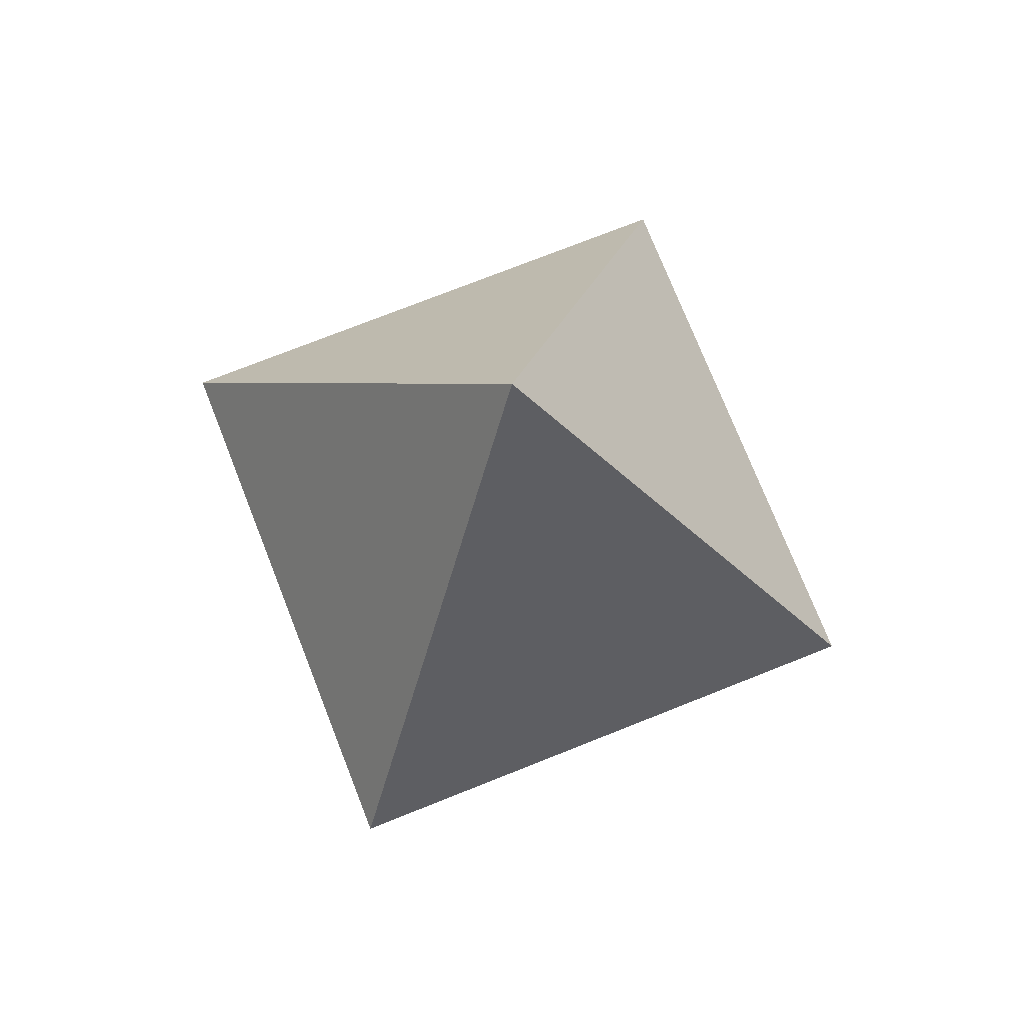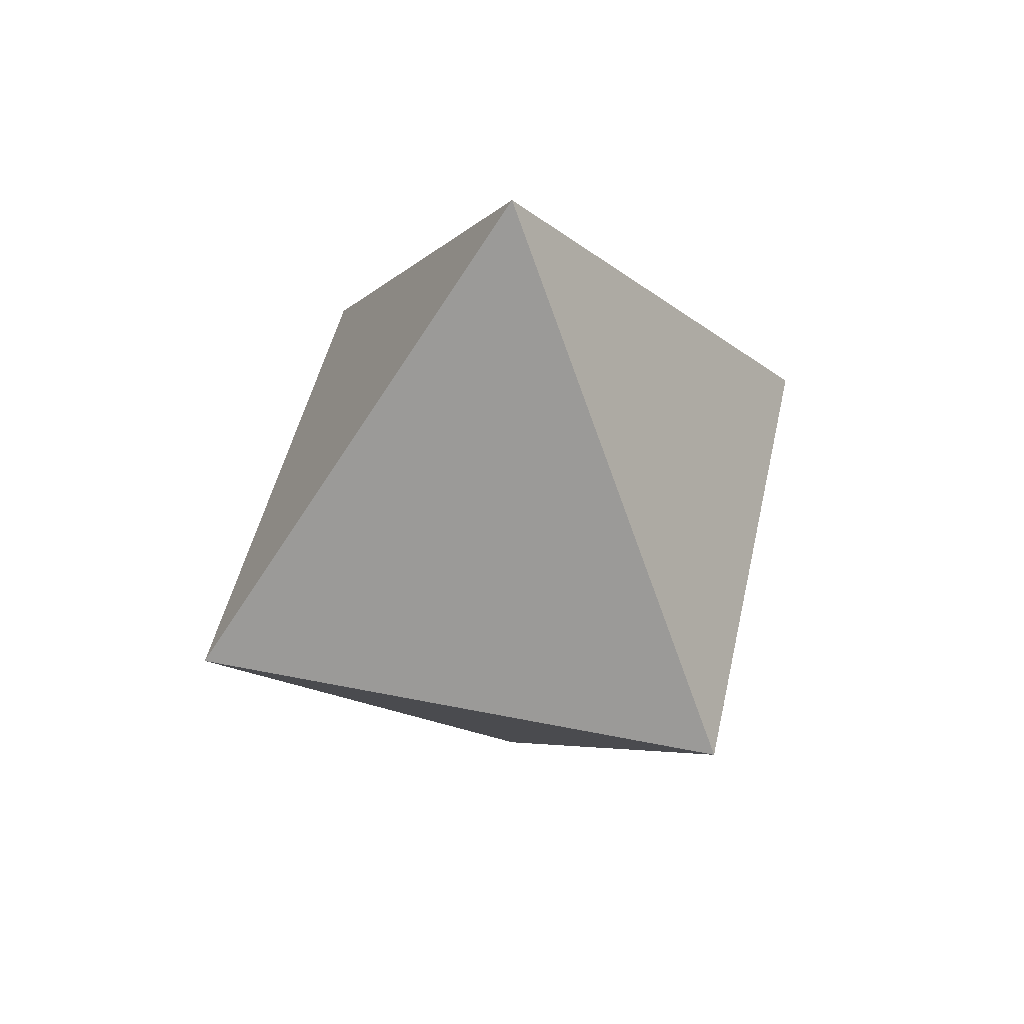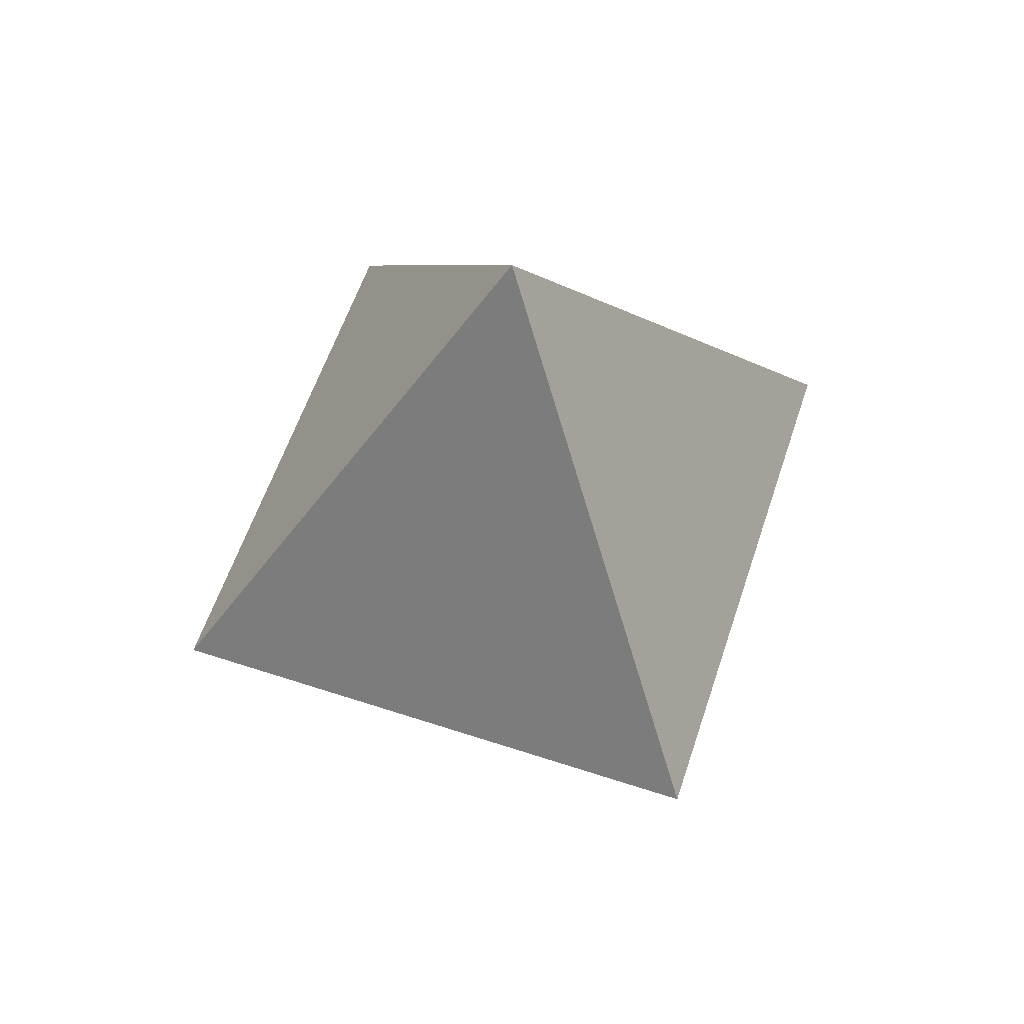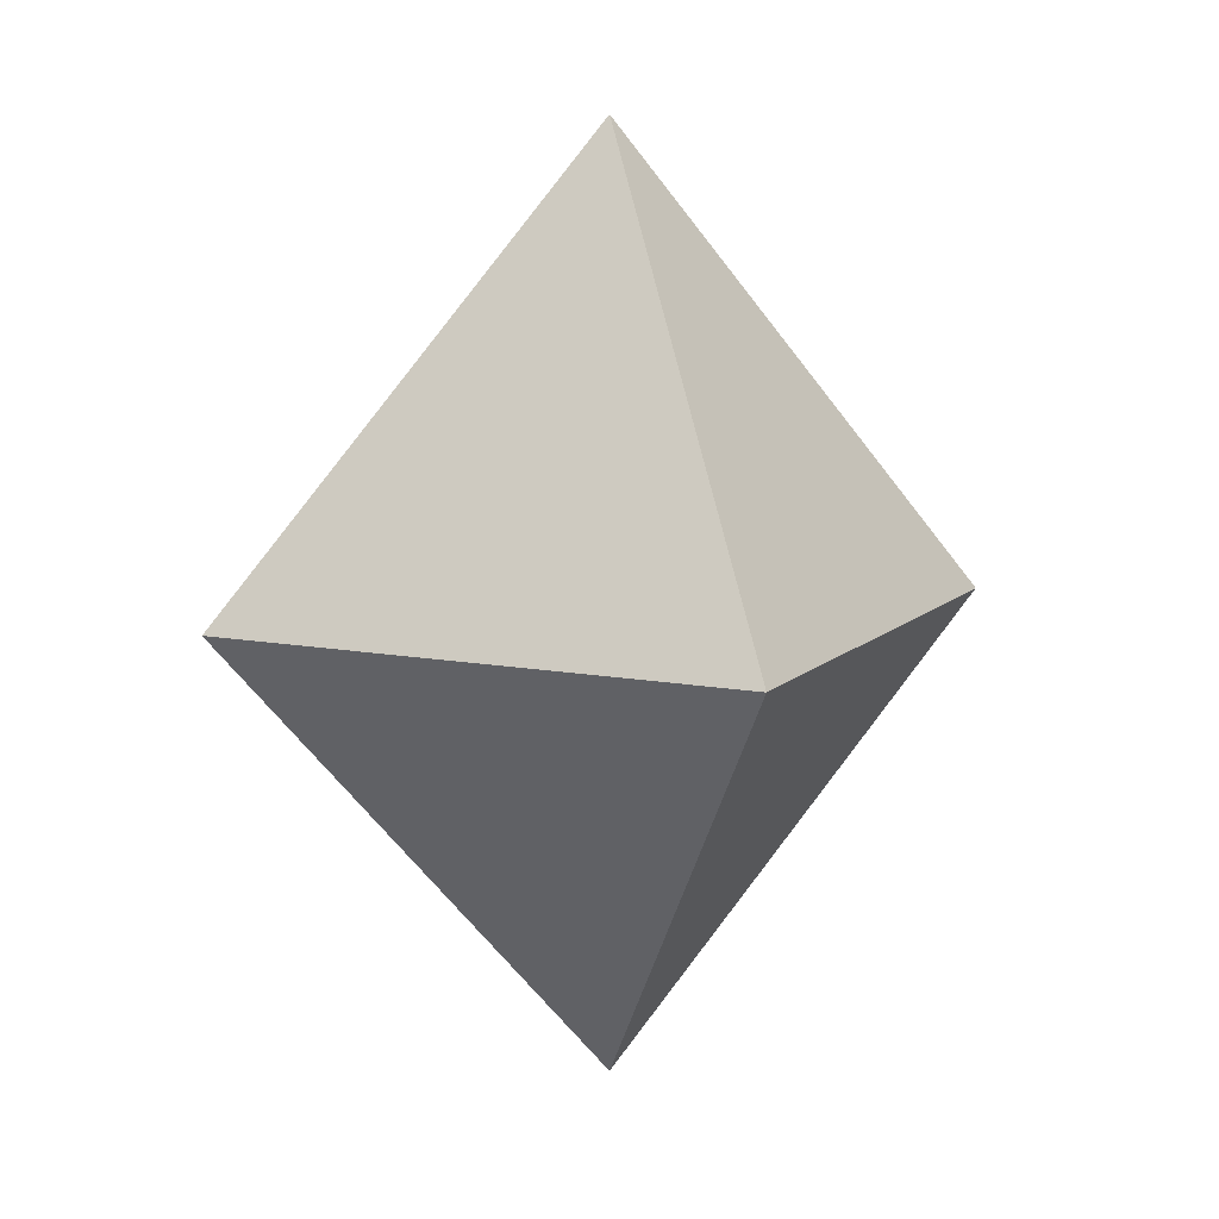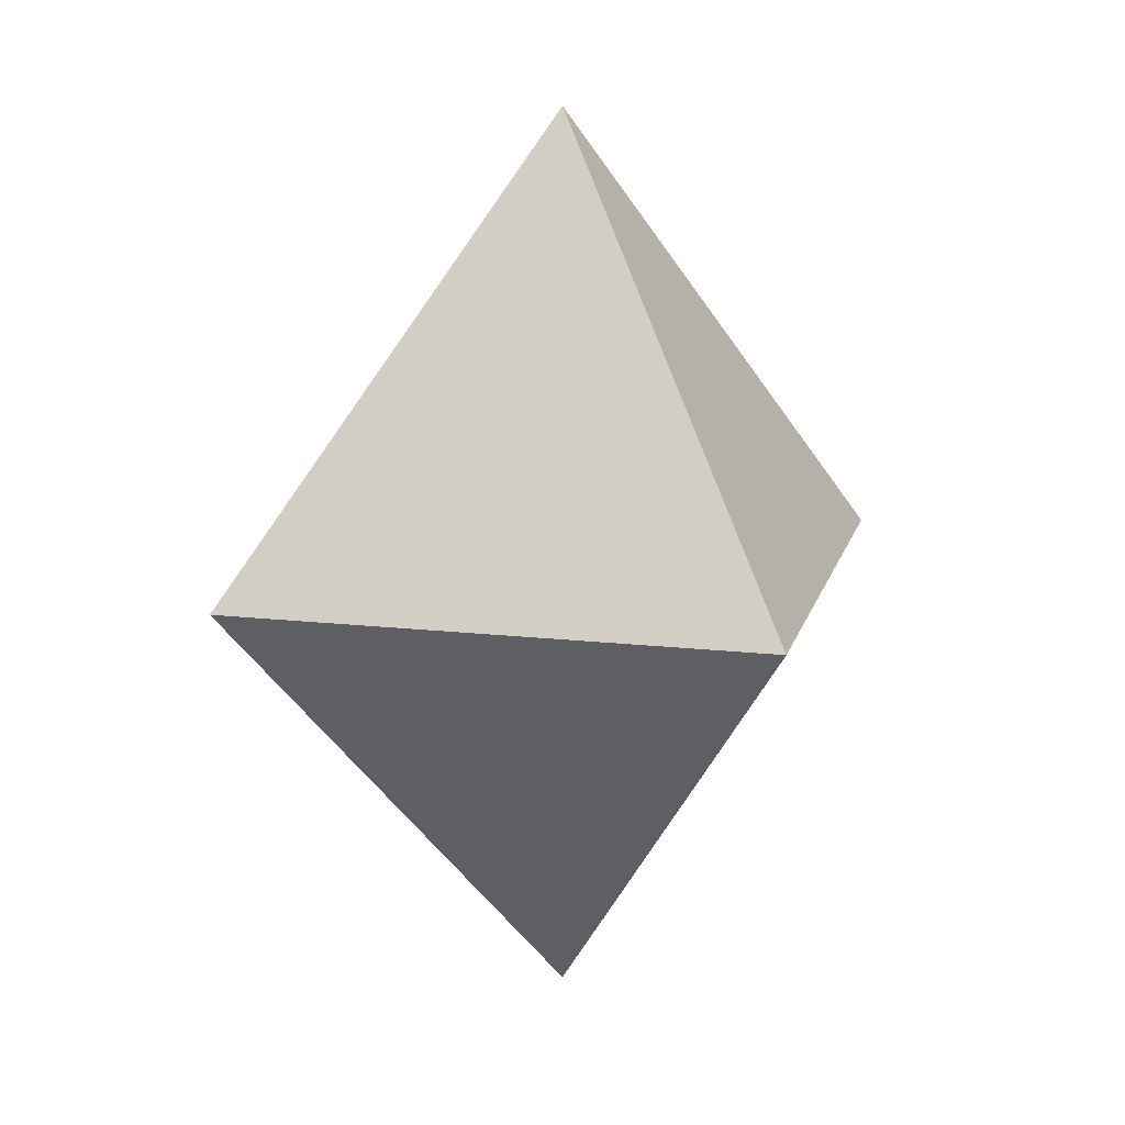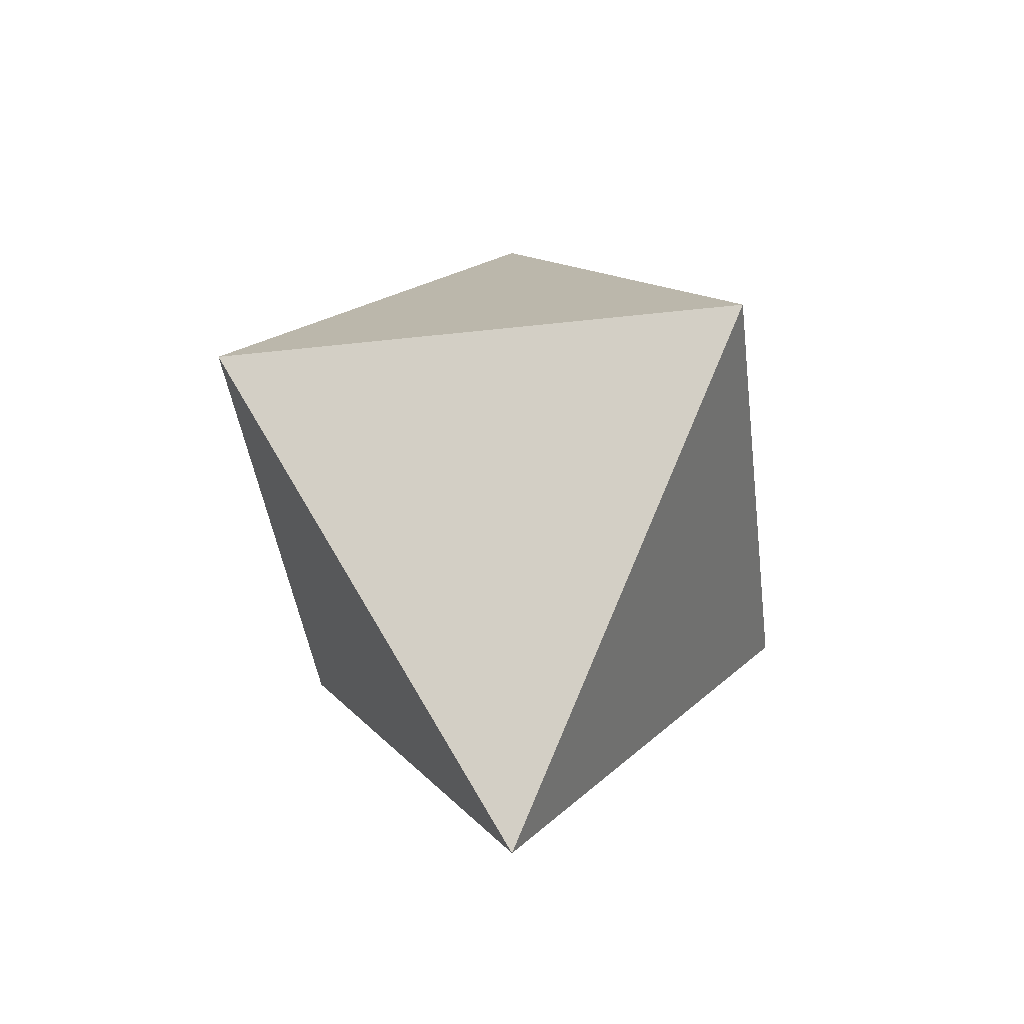
<metadata>
{"format":"obj","ext":"obj","renderer":"f3d","projection":"perspective","resolution":1024,"background":"white","views":[{"elev":75.3,"azim":-21.6,"up":"+Y"},{"elev":49.5,"azim":12.6,"up":"+Y"},{"elev":59.9,"azim":-161.5,"up":"+Y"},{"elev":10.3,"azim":-64.0,"up":"+Y"},{"elev":14.1,"azim":104.2,"up":"+Y"},{"elev":-43.8,"azim":97.5,"up":"+Y"}]}
</metadata>
<code>
o Plane
v -0.7783 0 0.7783
v 0.7783 0 0.7783
v -0.7783 0 -0.7783
v 0.7783 0 -0.7783
v 0 1.313 0
f 5 3 1
f 5 1 2
f 5 2 4
f 5 4 3
o Plane.001_Plane.002
v 0.7783 -0 0.7783
v -0.7783 0 0.7783
v 0.7783 -0 -0.7783
v -0.7783 0 -0.7783
v -0 -1.307 0
f 10 8 6
f 10 6 7
f 10 7 9
f 10 9 8

</code>
